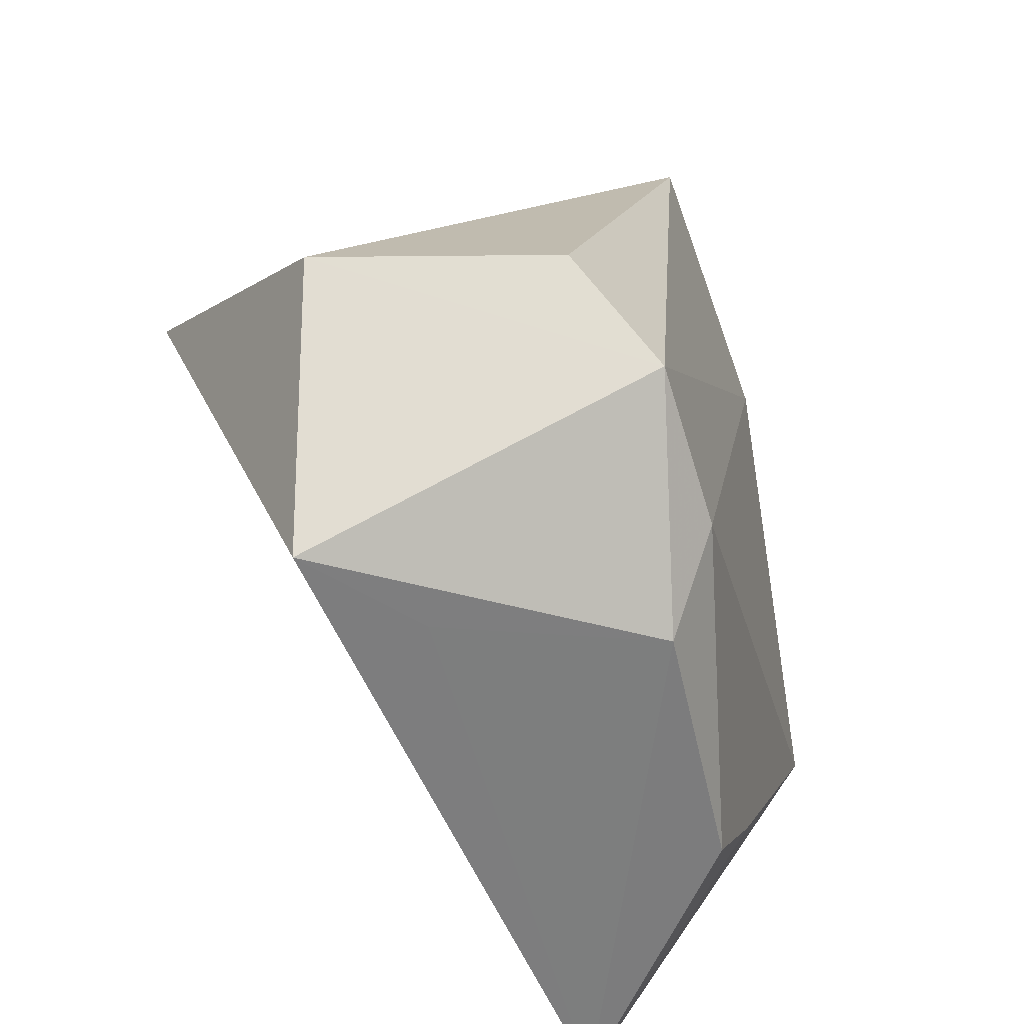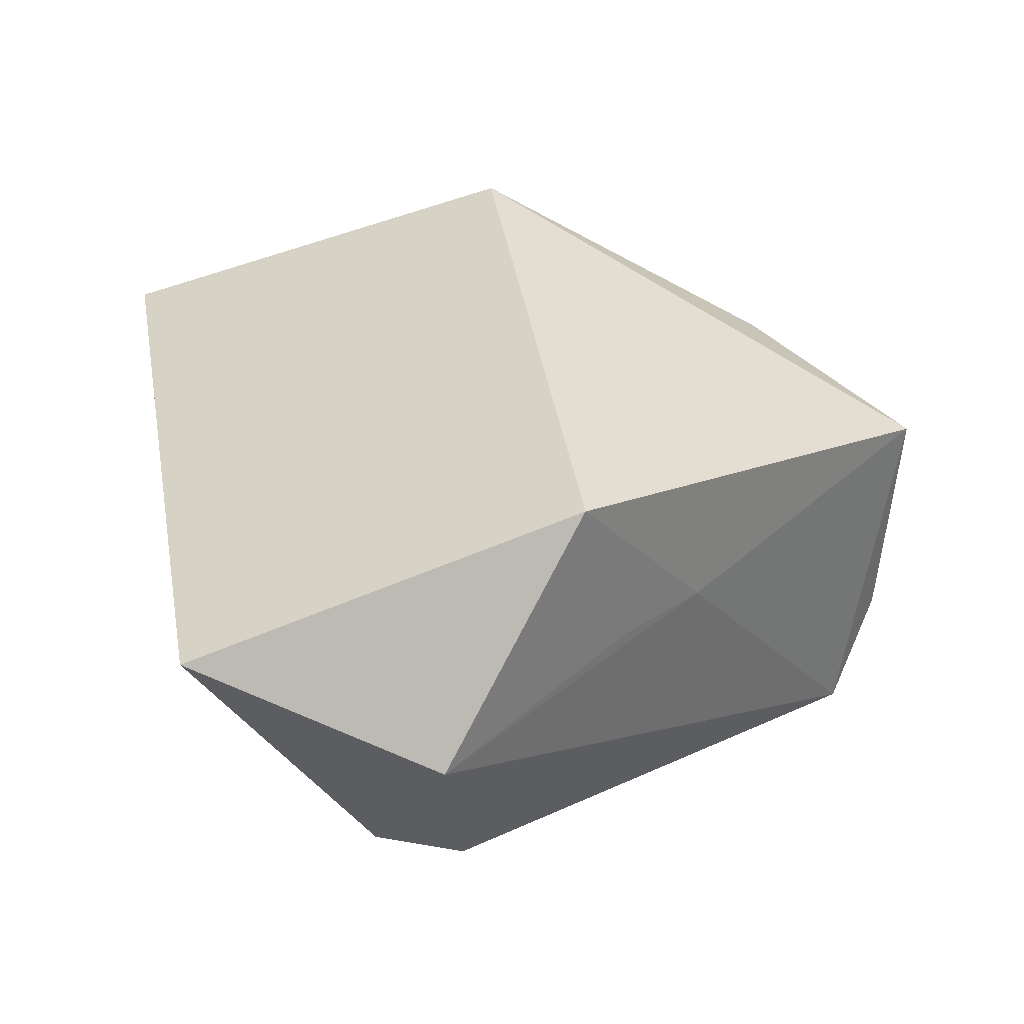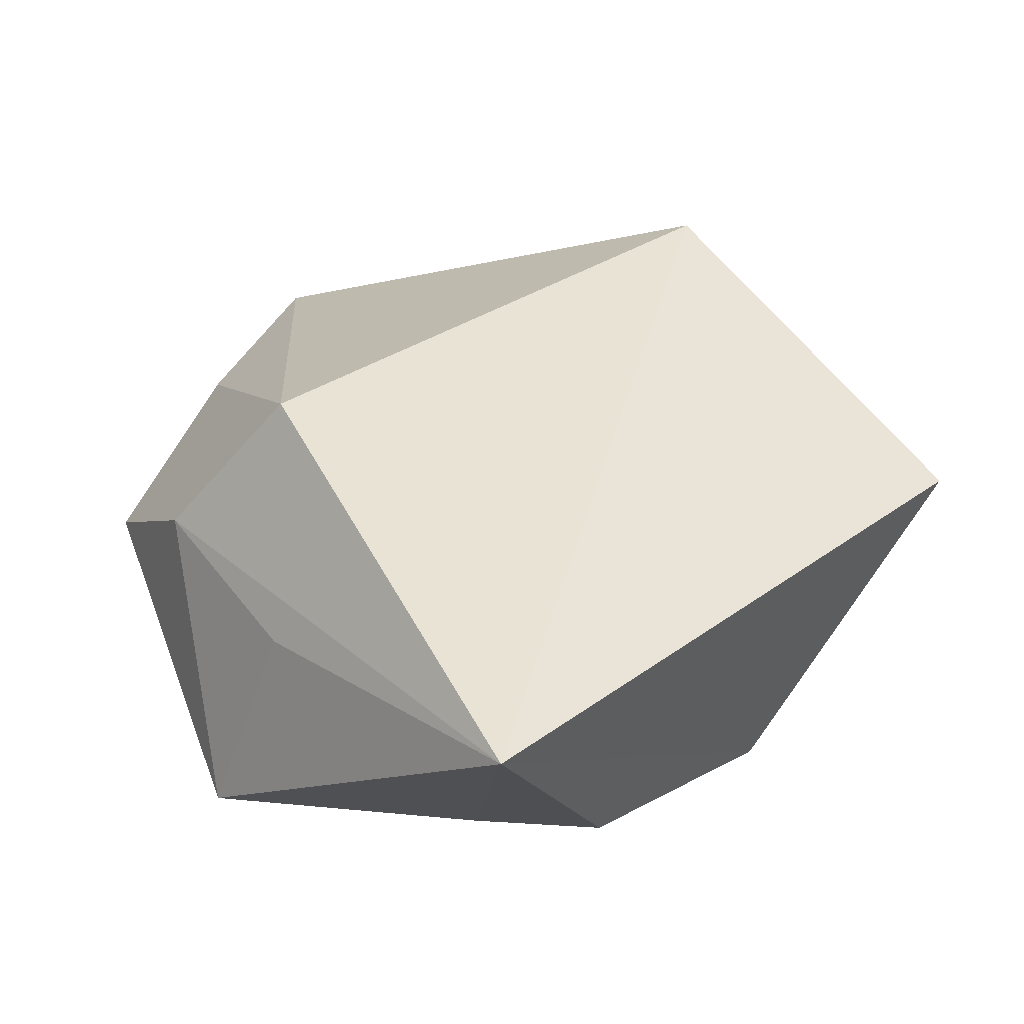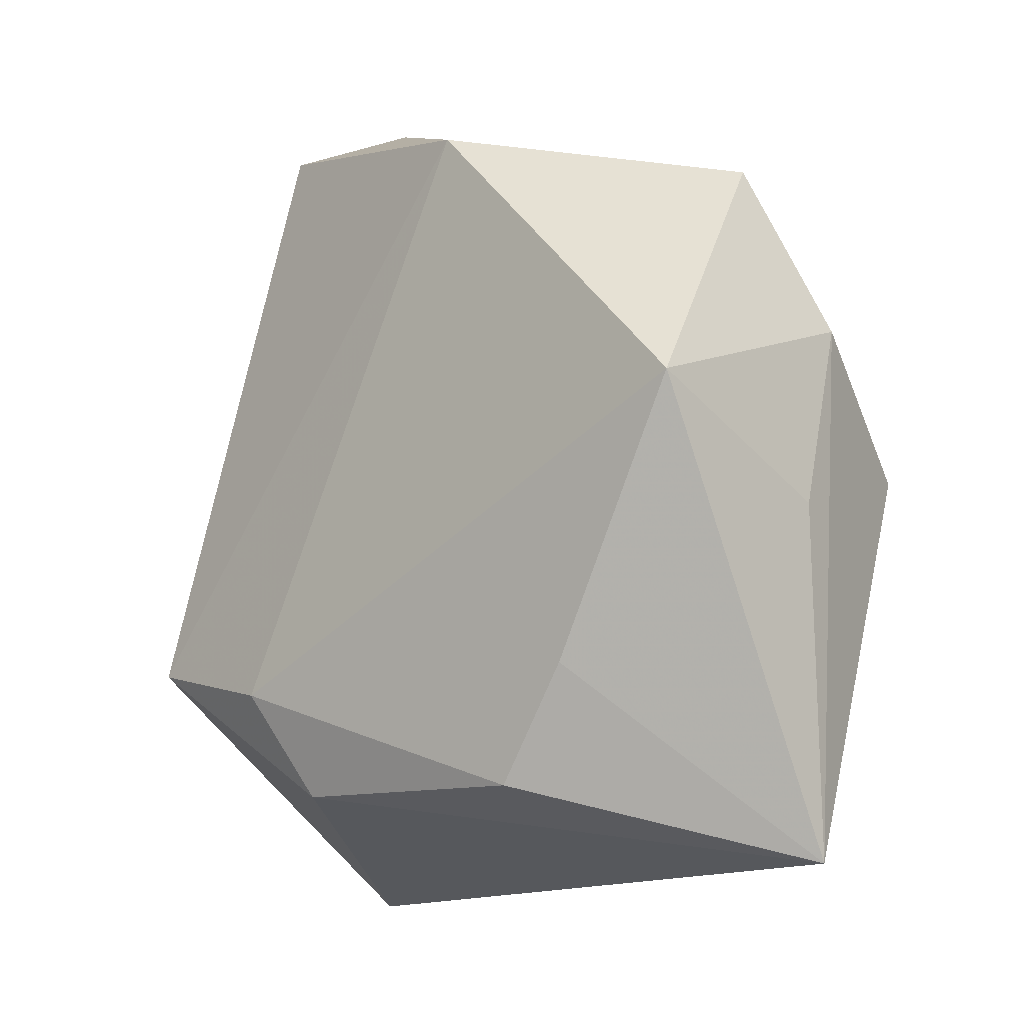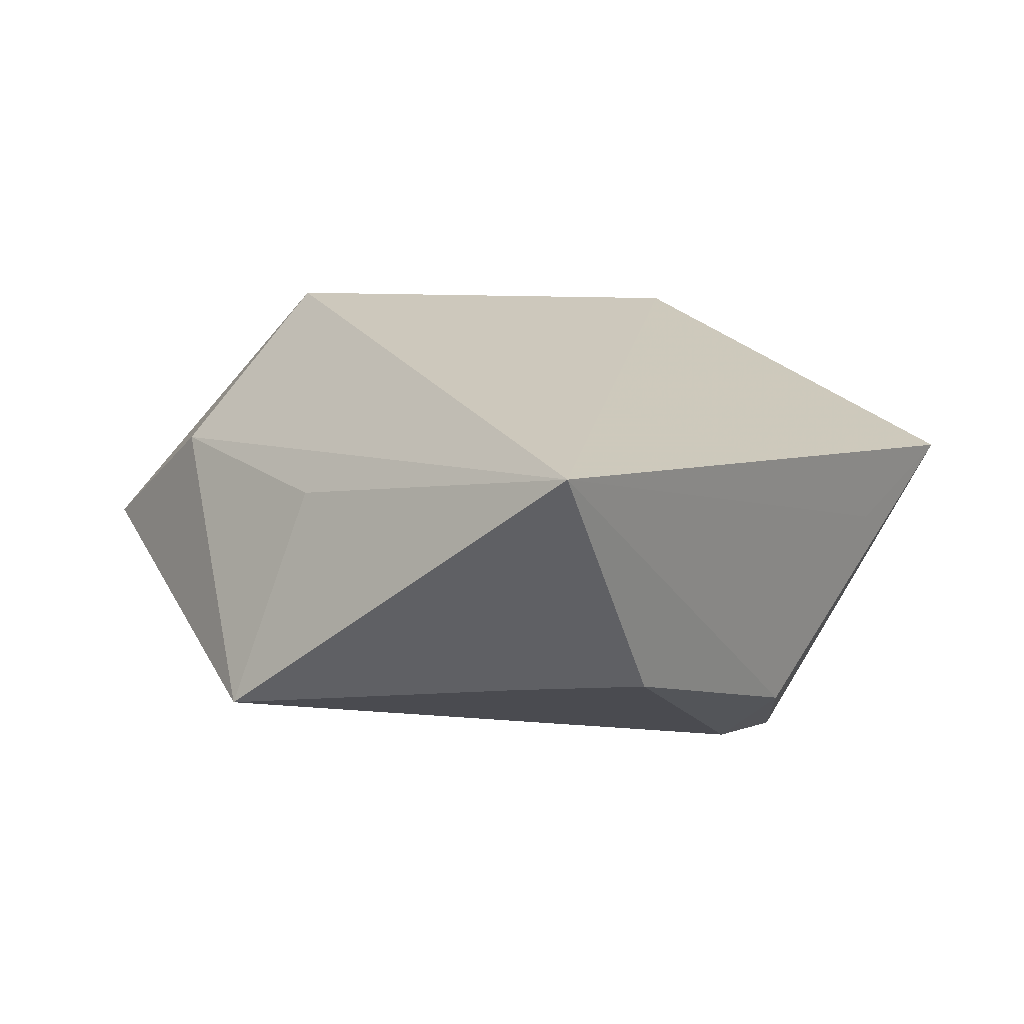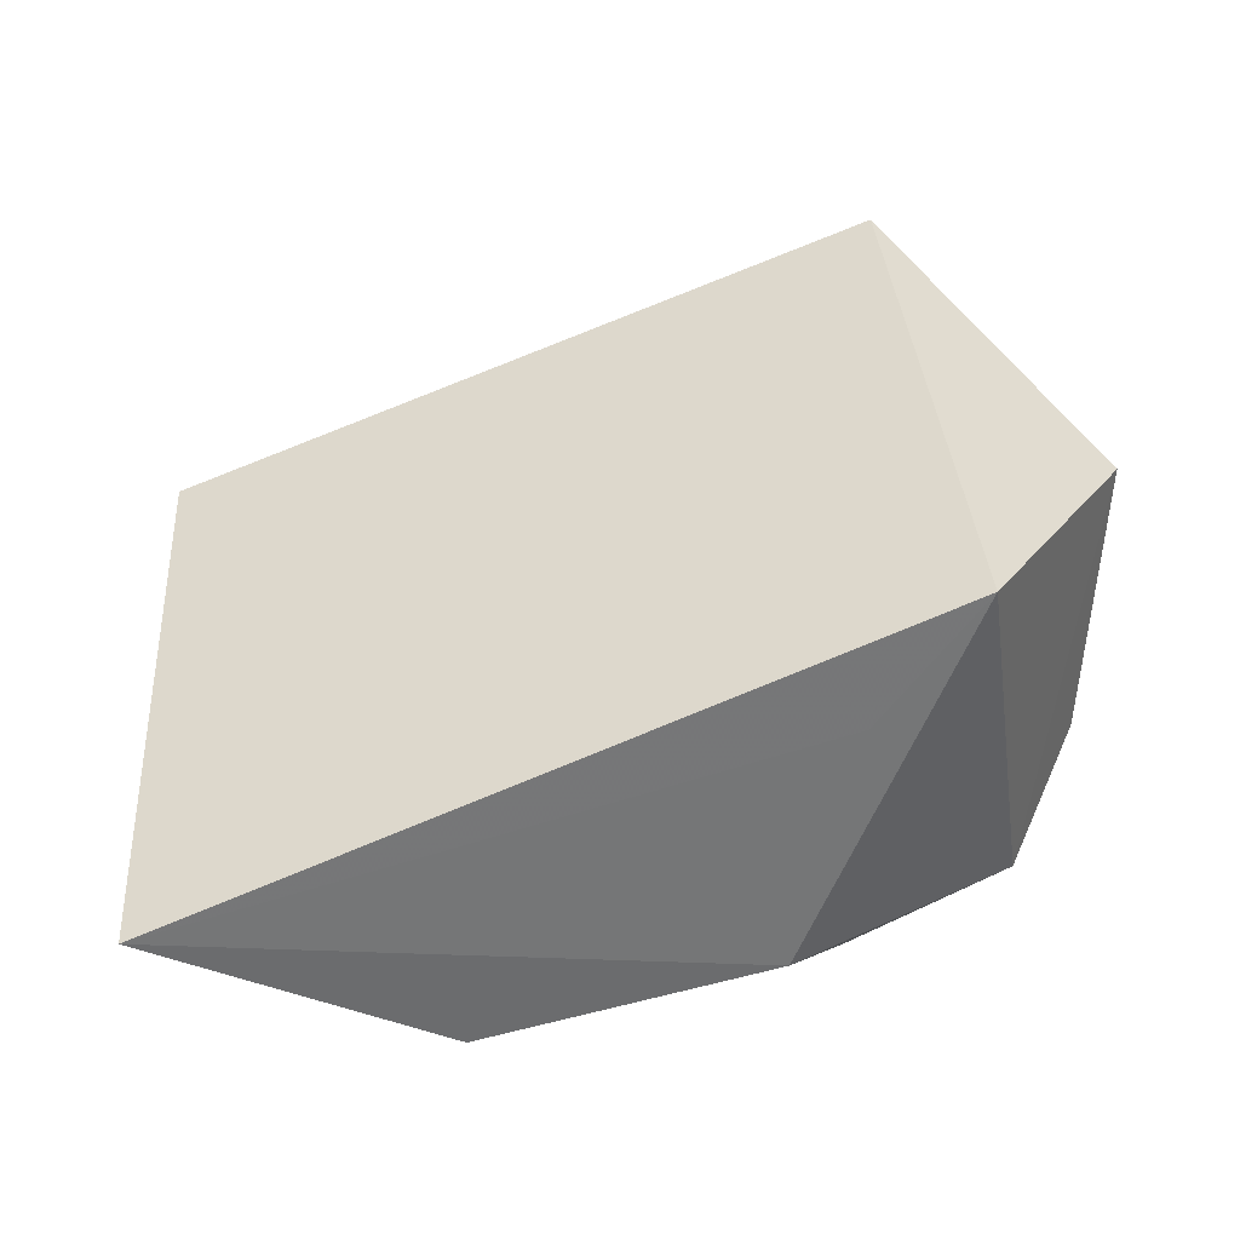
<metadata>
{"format":"obj","ext":"obj","renderer":"f3d","projection":"perspective","resolution":1024,"background":"white","views":[{"elev":-47.1,"azim":111.7,"up":"+Y"},{"elev":39.2,"azim":87.3,"up":"+Z"},{"elev":29.5,"azim":-39.2,"up":"+Z"},{"elev":-22.1,"azim":-127.6,"up":"+Y"},{"elev":3.4,"azim":-45.1,"up":"+Z"},{"elev":-65.7,"azim":19.5,"up":"+Y"}]}
</metadata>
<code>
v 0.03987 -0.005843 -0.01955
v -0.03763 -0.04622 0.008129
v 0.03462 0.01284 0.009365
v -0.01738 0.03958 0.006979
v 0.02443 -0.03634 0.00142
v -0.02623 -0.02754 -0.01529
v 0.03669 0.007784 0.02872
v 0.01197 0.04248 -0.02299
v -0.04039 -0.01018 0.00566
v 0.05069 -0.007805 0.004437
v 0.03781 -0.03634 0.009706
v -0.01676 0.03263 -0.02255
v 0.01452 -0.02251 -0.02519
v -0.03646 0.02832 0.002152
v -0.0189 0.03366 0.01343
v -0.03093 0.0005417 0.0275
v -0.03943 0.01097 0.01122
v -0.01676 -0.03772 -0.01484
v 0.003891 0.0495 0.01336
v -0.04509 -0.003578 -0.01709
v 0.006131 0.04746 -0.01217
v 0.01094 -0.03358 -0.01922
v 0.02794 0.02157 0.00914
v 0.031 -0.01632 -0.02615
f 16 2 7
f 7 2 11
f 19 16 7
f 2 16 17
f 8 12 21
f 24 12 8
f 8 1 24
f 21 19 8
f 13 18 20
f 20 12 13
f 13 12 24
f 6 2 20
f 20 18 6
f 6 18 2
f 7 11 10
f 1 8 10
f 24 1 10
f 10 11 24
f 21 12 14
f 14 12 20
f 20 17 14
f 14 17 16
f 20 2 9
f 9 17 20
f 2 17 9
f 18 13 22
f 2 18 22
f 24 11 22
f 22 13 24
f 23 10 8
f 23 19 7
f 23 8 19
f 4 19 21
f 21 14 4
f 5 11 2
f 2 22 5
f 5 22 11
f 7 10 3
f 3 23 7
f 10 23 3
f 15 14 16
f 15 4 14
f 16 19 15
f 19 4 15

</code>
